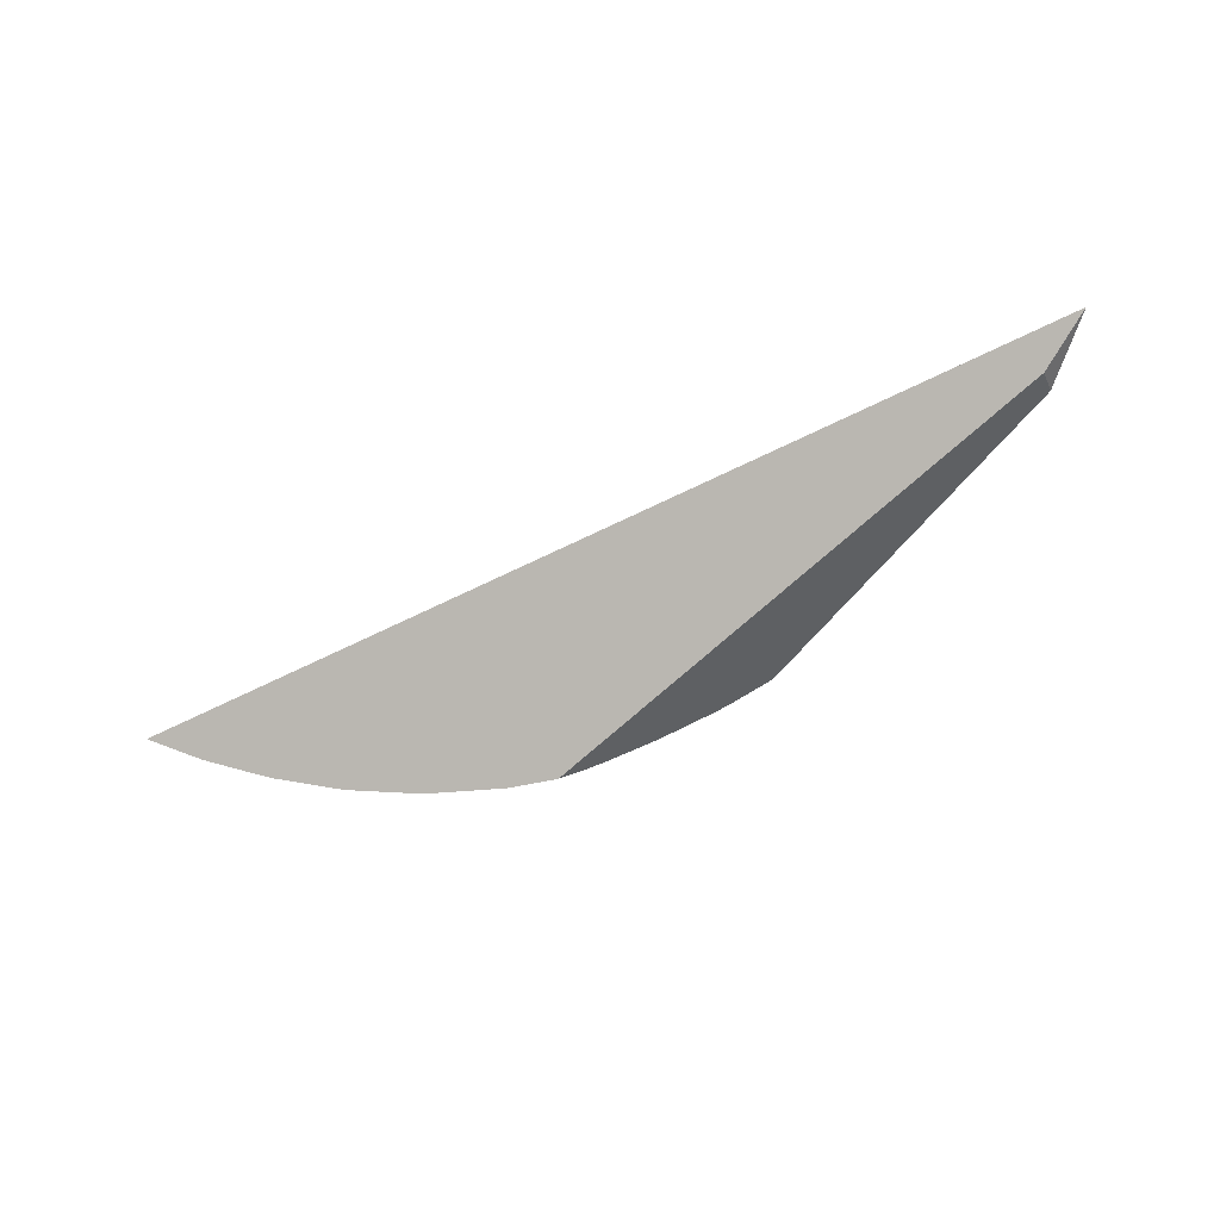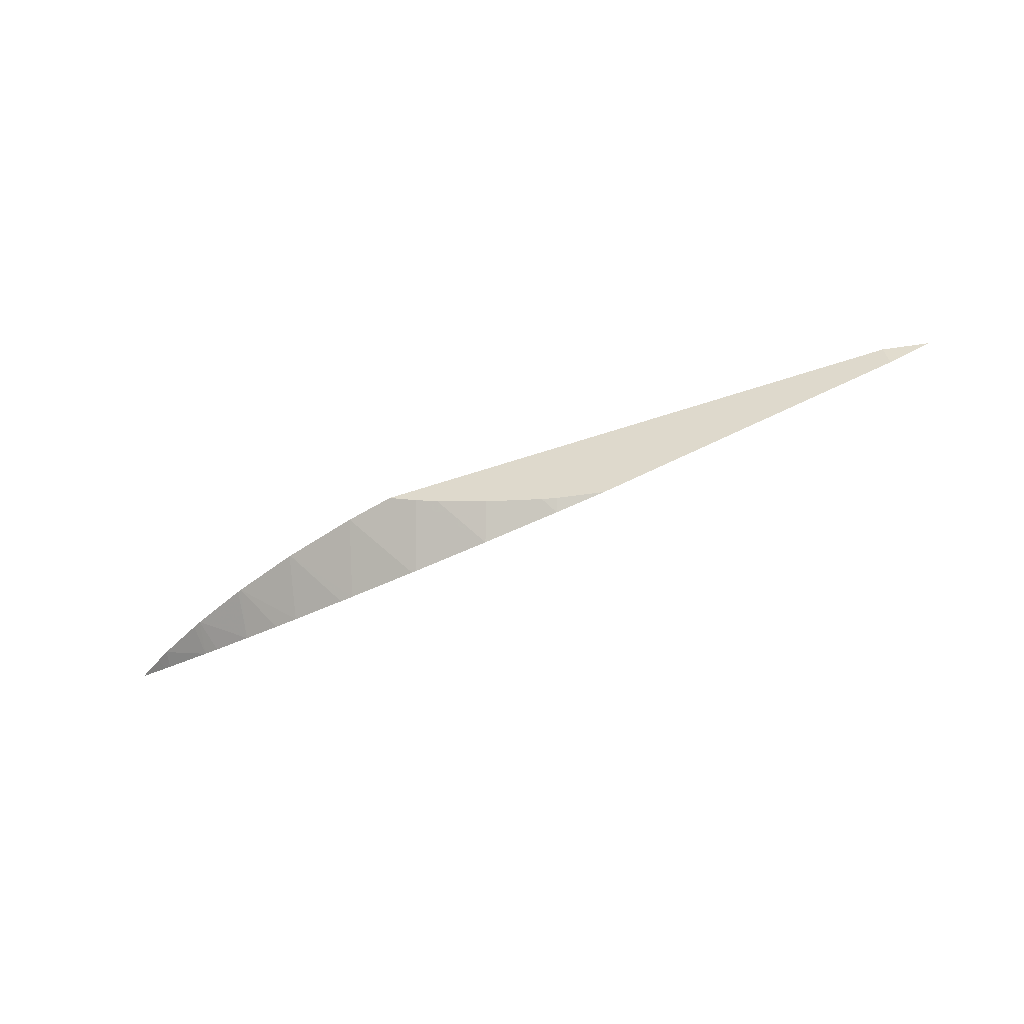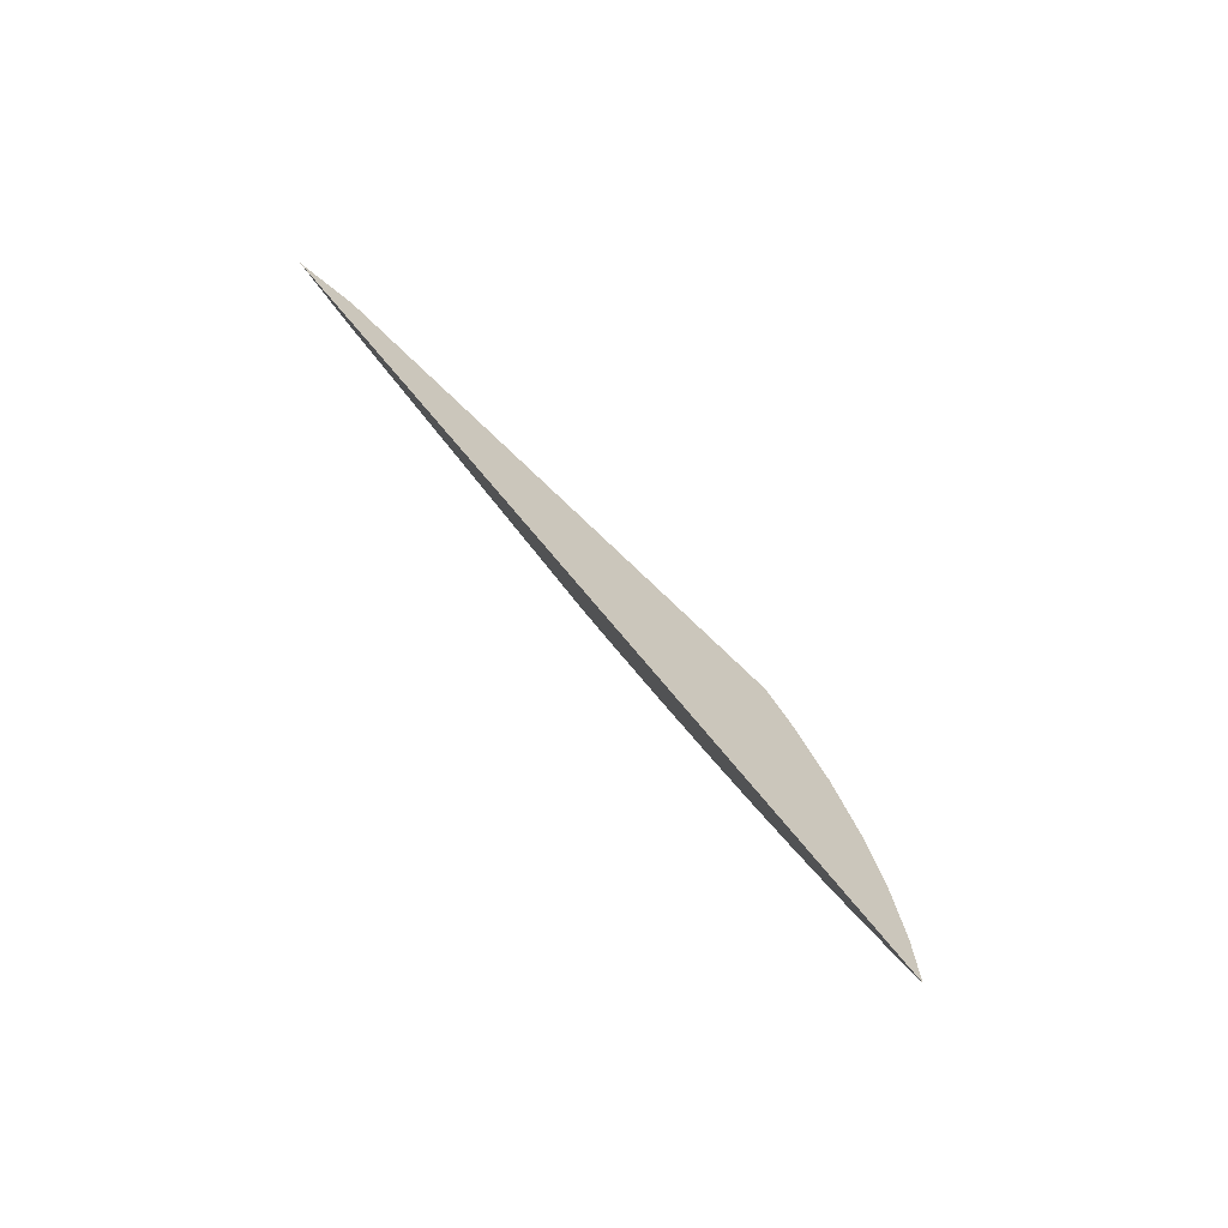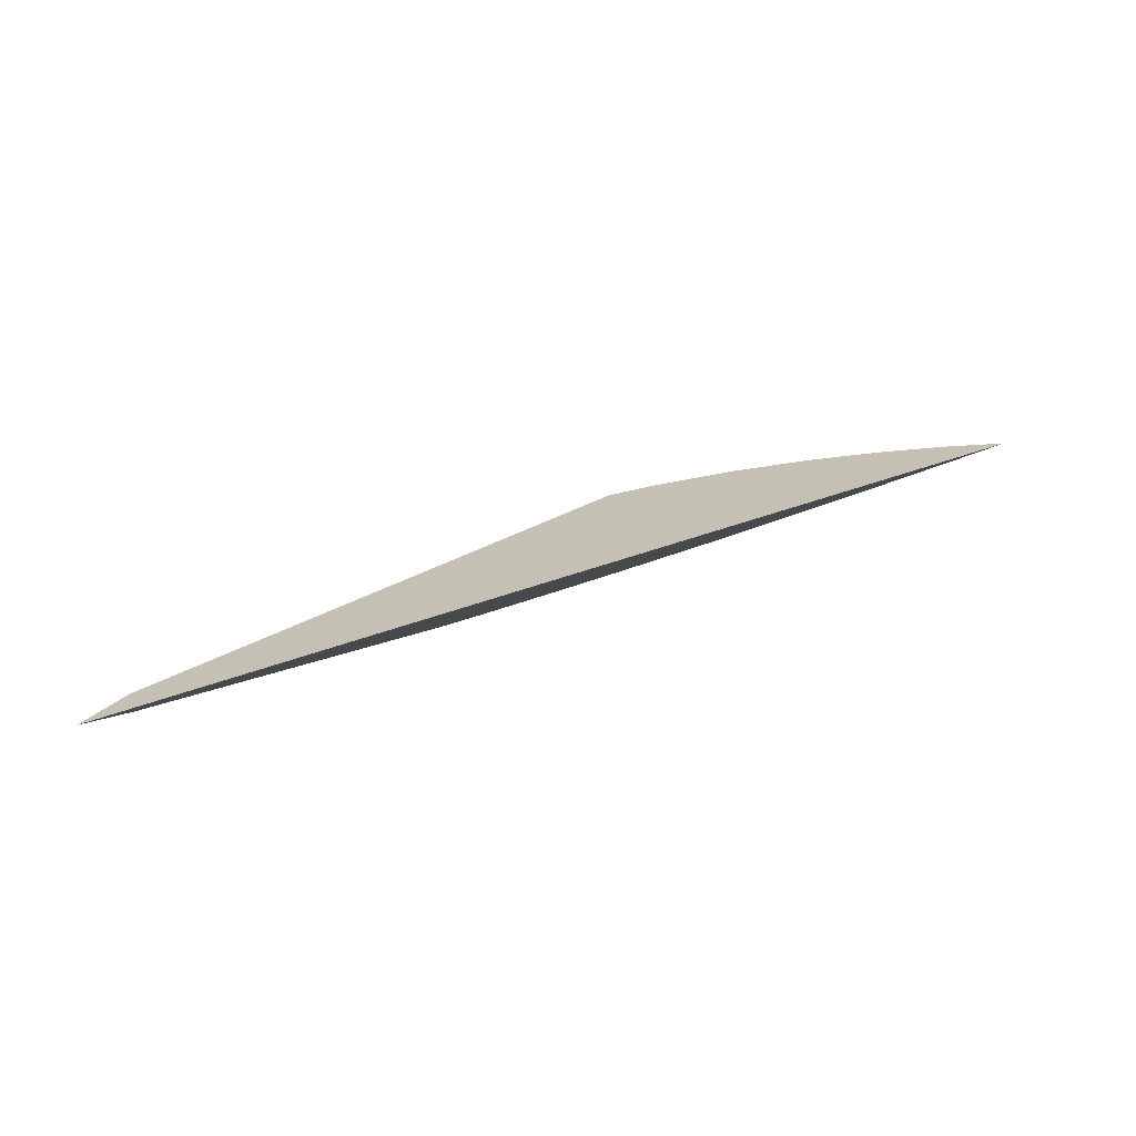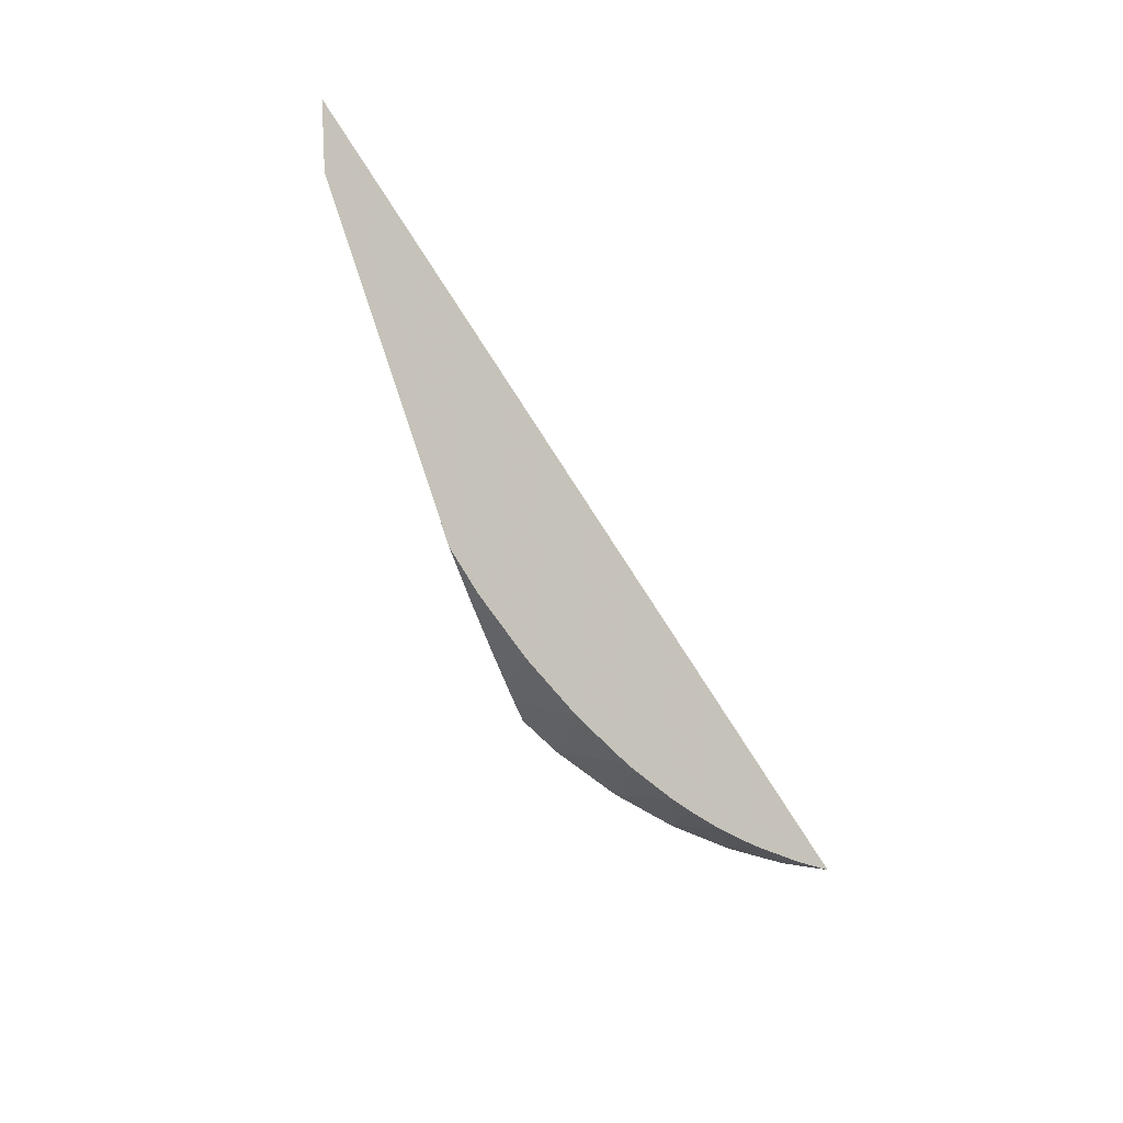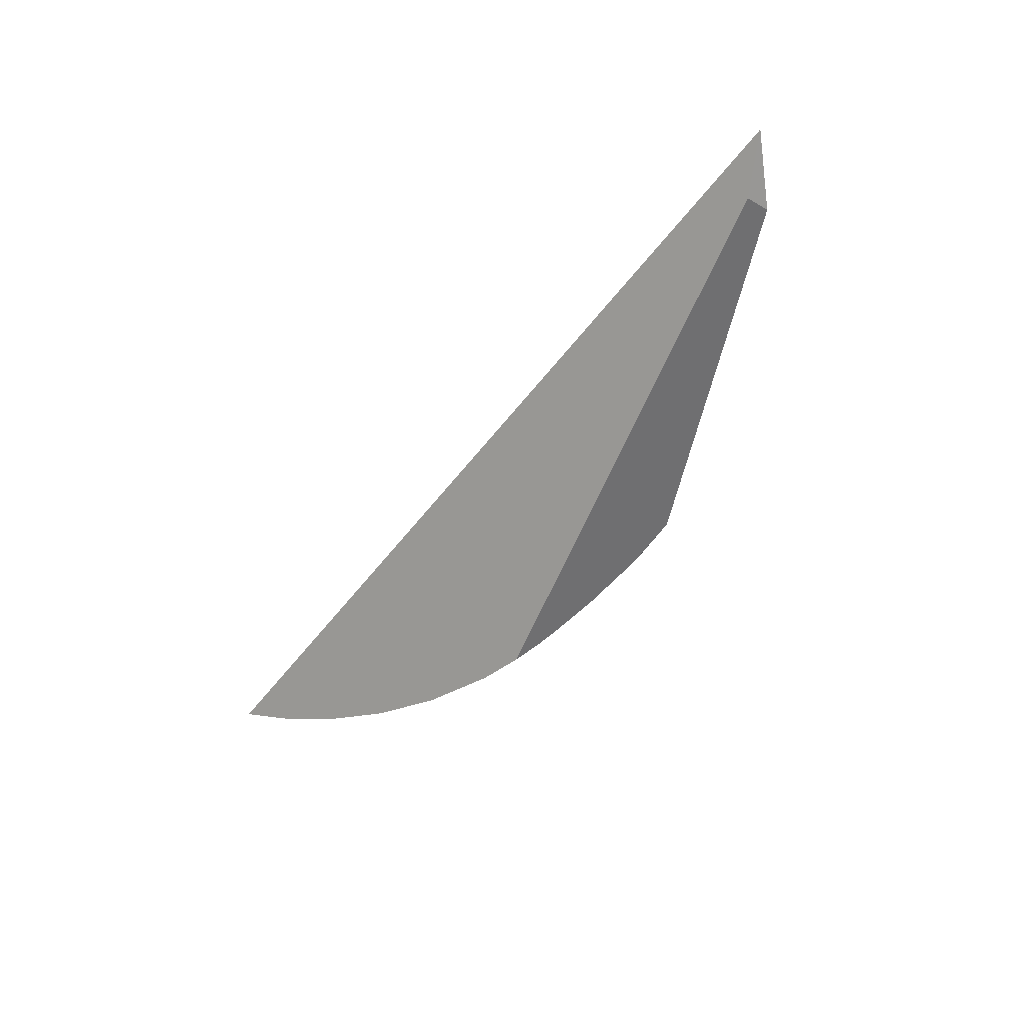
<metadata>
{"format":"obj","ext":"obj","renderer":"f3d","projection":"perspective","resolution":1024,"background":"white","views":[{"elev":-39.9,"azim":17.3,"up":"+Y"},{"elev":-60.1,"azim":31.3,"up":"+Z"},{"elev":43.3,"azim":-115.8,"up":"+Z"},{"elev":60.3,"azim":165.8,"up":"+Z"},{"elev":-61.7,"azim":132.2,"up":"+Z"},{"elev":-40.1,"azim":45.4,"up":"+Y"}]}
</metadata>
<code>
v -0.1051 0.0616 -0.1391
v -0.07606 0.1073 -0.1775
v -0.1042 0.06148 -0.1392
v -0.06397 0.1076 -0.1794
v -0.1263 0.1071 -0.1671
v -0.1686 0.07224 -0.1297
v 0.007485 0.05592 -0.1441
v -0.03544 0.05592 -0.1441
v 0.02906 0.06647 -0.1521
v 0.4377 0.2338 -0.01413
v 0.04574 0.07444 -0.1567
v 0.06952 0.1177 -0.1863
v 0.002056 0.1111 -0.186
v -0.002248 0.1108 -0.1857
v -0.3313 0.1259 -0.08242
v -0.2904 0.1198 -0.1044
v -0.2978 0.1209 -0.1004
v -0.3017 0.1132 -0.09362
v -0.2857 0.1064 -0.09955
v -0.2393 0.1137 -0.1285
v -0.1846 0.1092 -0.1499
v -0.1493 0.1076 -0.161
v -0.1722 0.07304 -0.129
v -0.2292 0.08755 -0.1162
v -0.238 0.09037 -0.1137
v -0.2236 0.1123 -0.135
v 0.4749 0.261 0.03667
v 0.4359 0.2303 0.009659
v 0.1792 0.1357 -0.1708
v 0.1361 0.1273 -0.1797
v 0.1417 0.119 -0.1718
v 0.1294 0.1135 -0.1711
v 0.08514 0.09304 -0.1654
f 2 3 1
f 2 4 3
f 2 5 4
f 2 1 5
f 1 6 5
f 1 3 6
f 3 7 6
f 8 7 3
f 9 7 8
f 9 10 7
f 9 11 10
f 9 12 11
f 9 13 12
f 14 13 9
f 14 4 13
f 14 8 4
f 14 9 8
f 8 3 4
f 4 15 13
f 4 5 15
f 16 15 5
f 17 15 16
f 17 18 15
f 17 19 18
f 17 16 19
f 16 20 19
f 16 21 20
f 16 5 21
f 22 21 5
f 22 6 21
f 22 5 6
f 23 21 6
f 23 24 21
f 23 25 24
f 23 6 25
f 25 6 15
f 19 25 15
f 19 20 25
f 24 25 20
f 26 24 20
f 26 21 24
f 26 20 21
f 18 19 15
f 6 7 15
f 7 27 15
f 28 27 7
f 28 10 27
f 28 7 10
f 29 27 10
f 29 30 27
f 31 30 29
f 31 32 30
f 31 10 32
f 31 29 10
f 33 32 10
f 33 30 32
f 33 12 30
f 33 11 12
f 33 10 11
f 12 27 30
f 12 15 27
f 12 13 15

</code>
